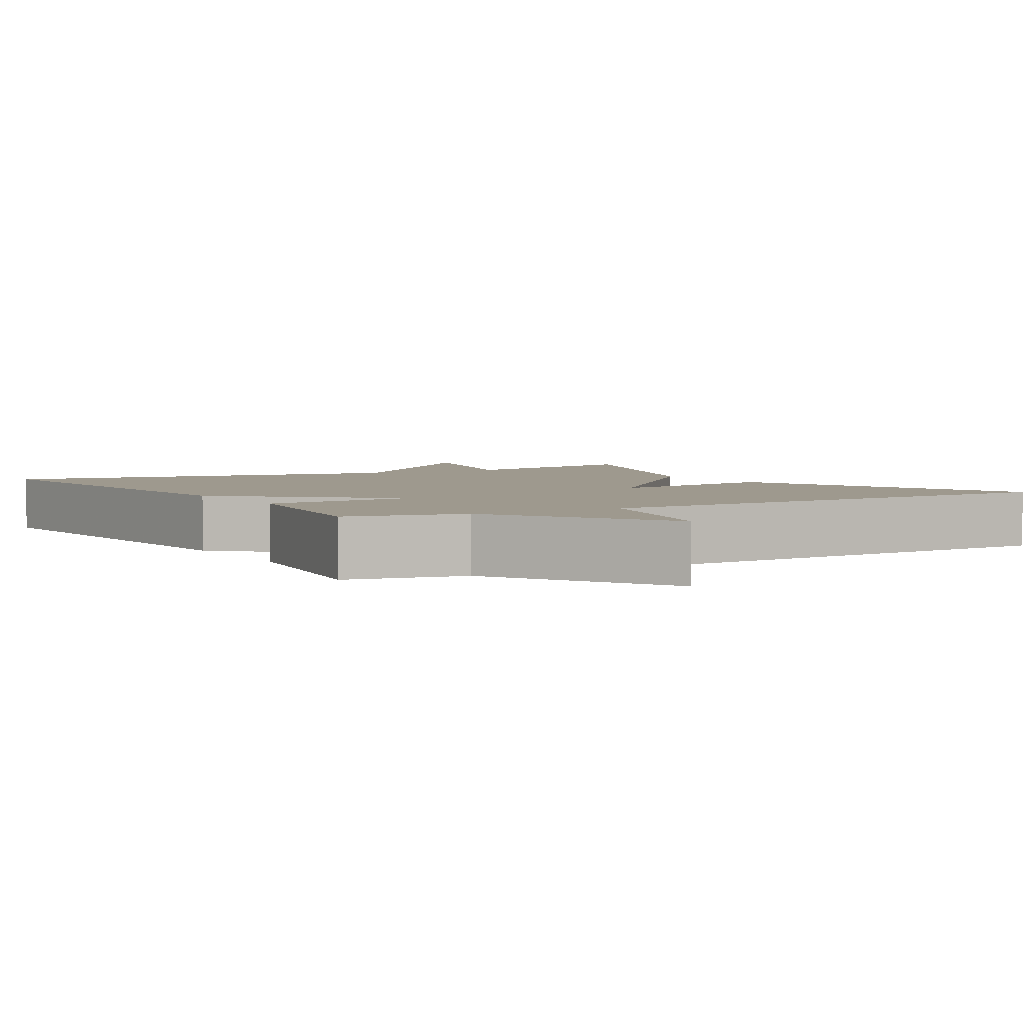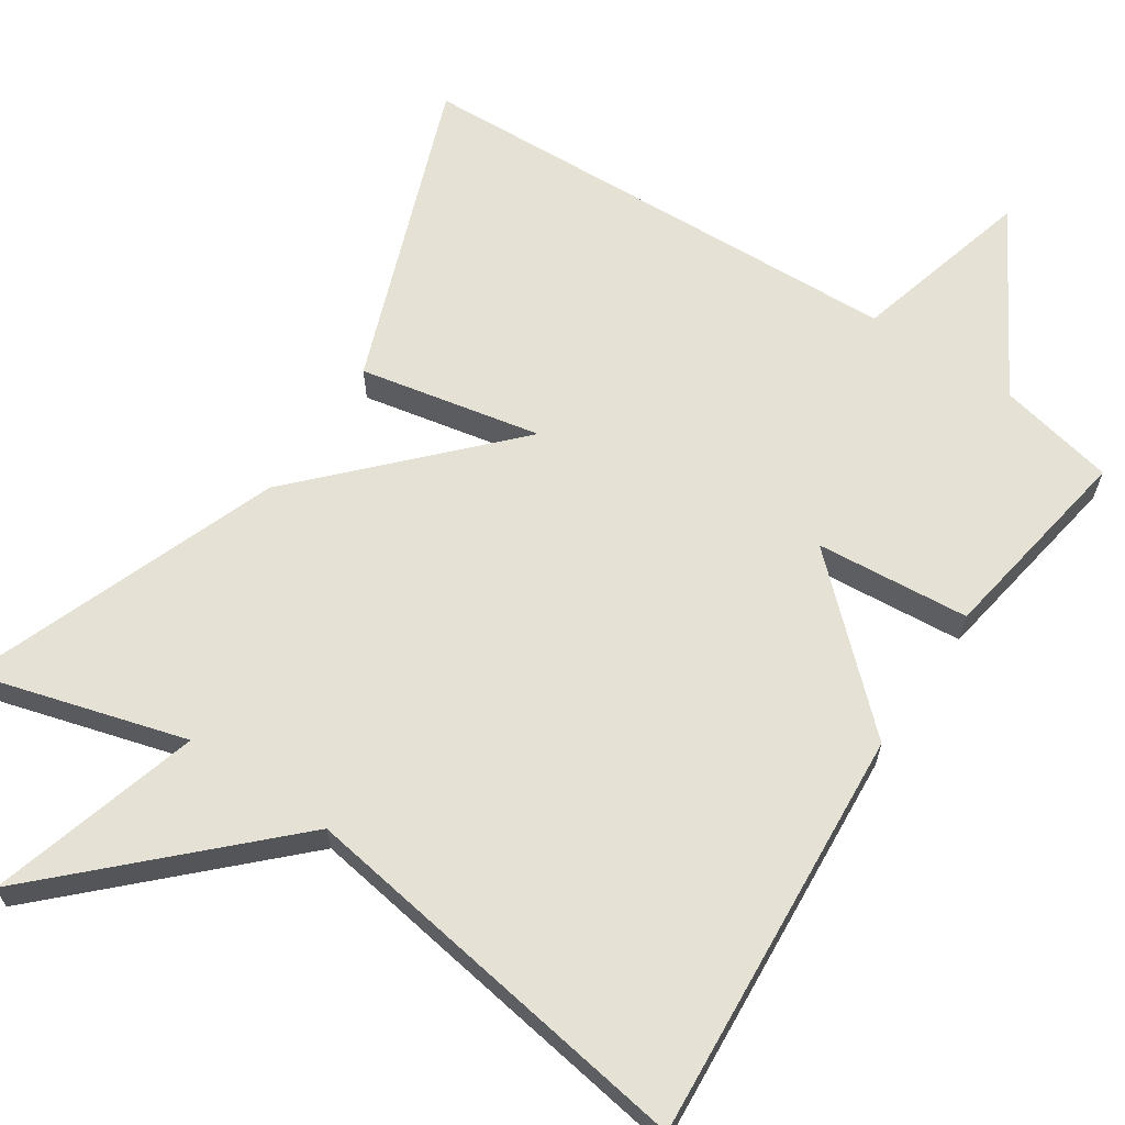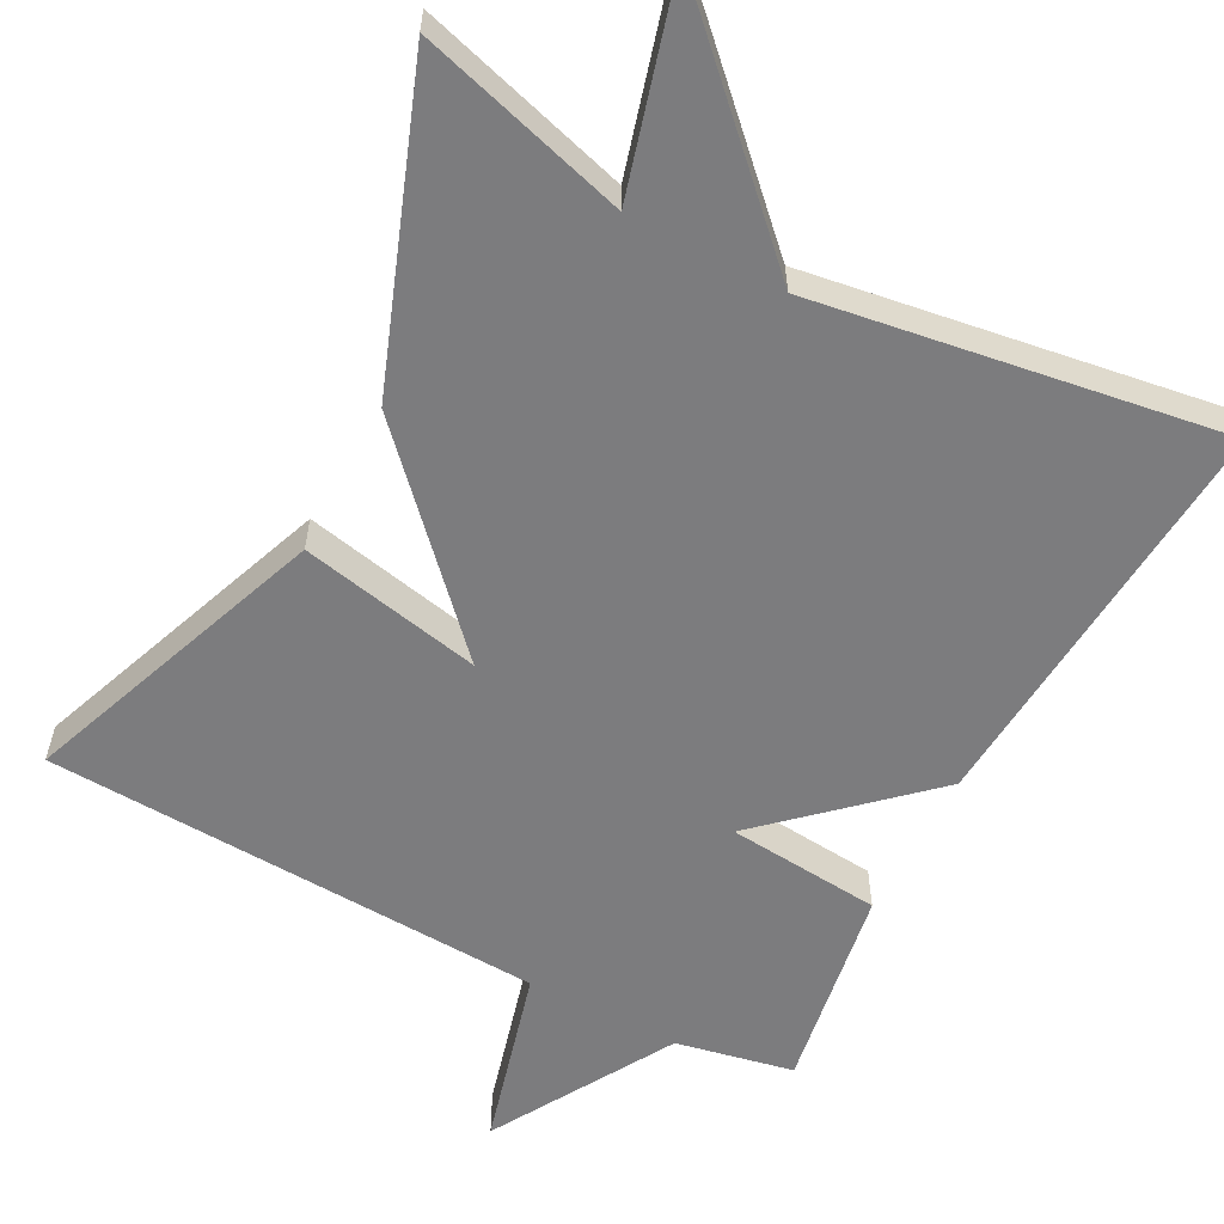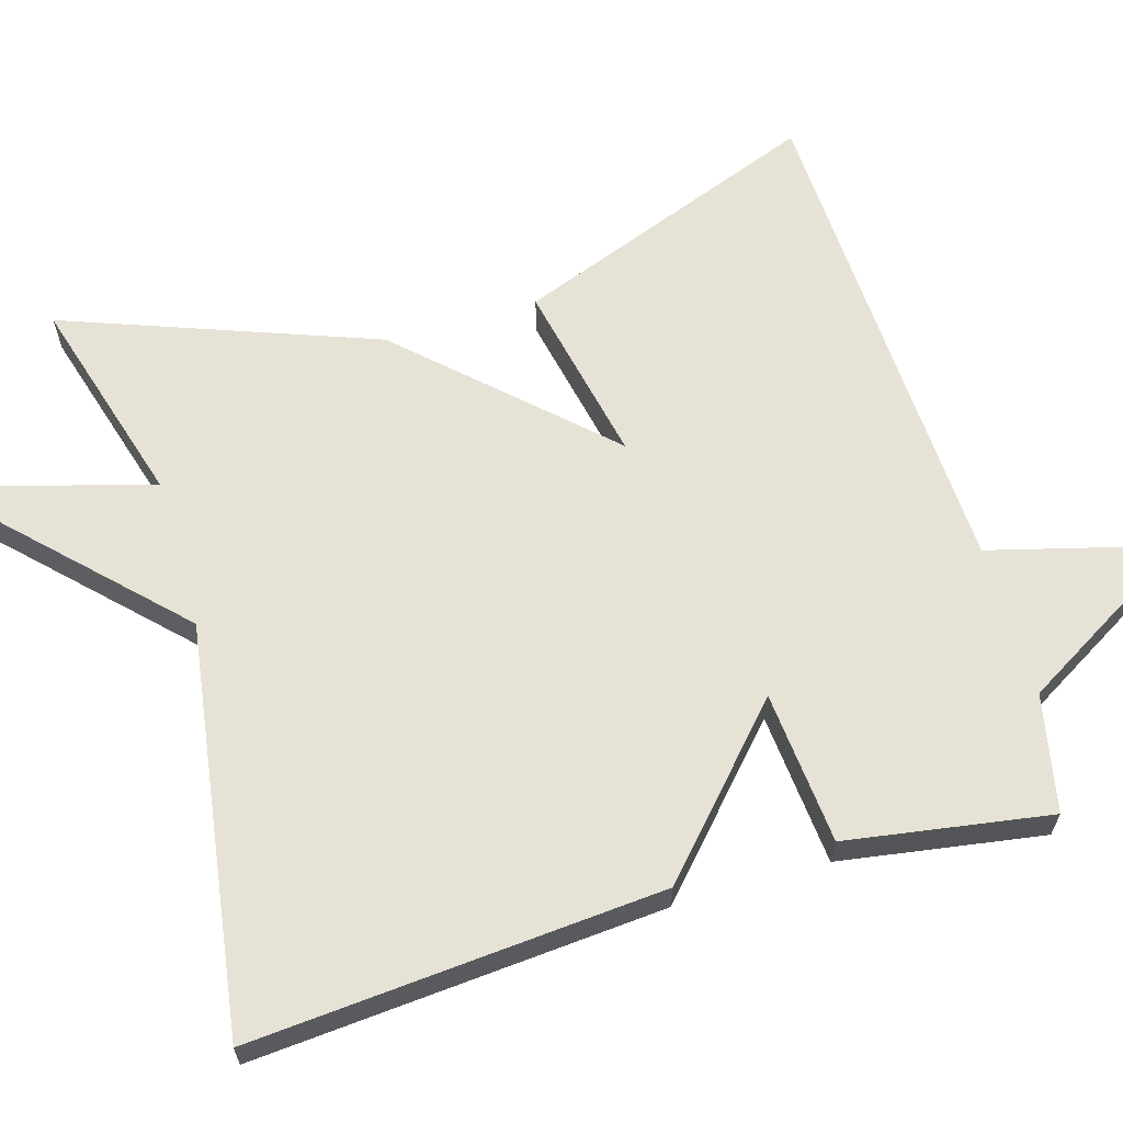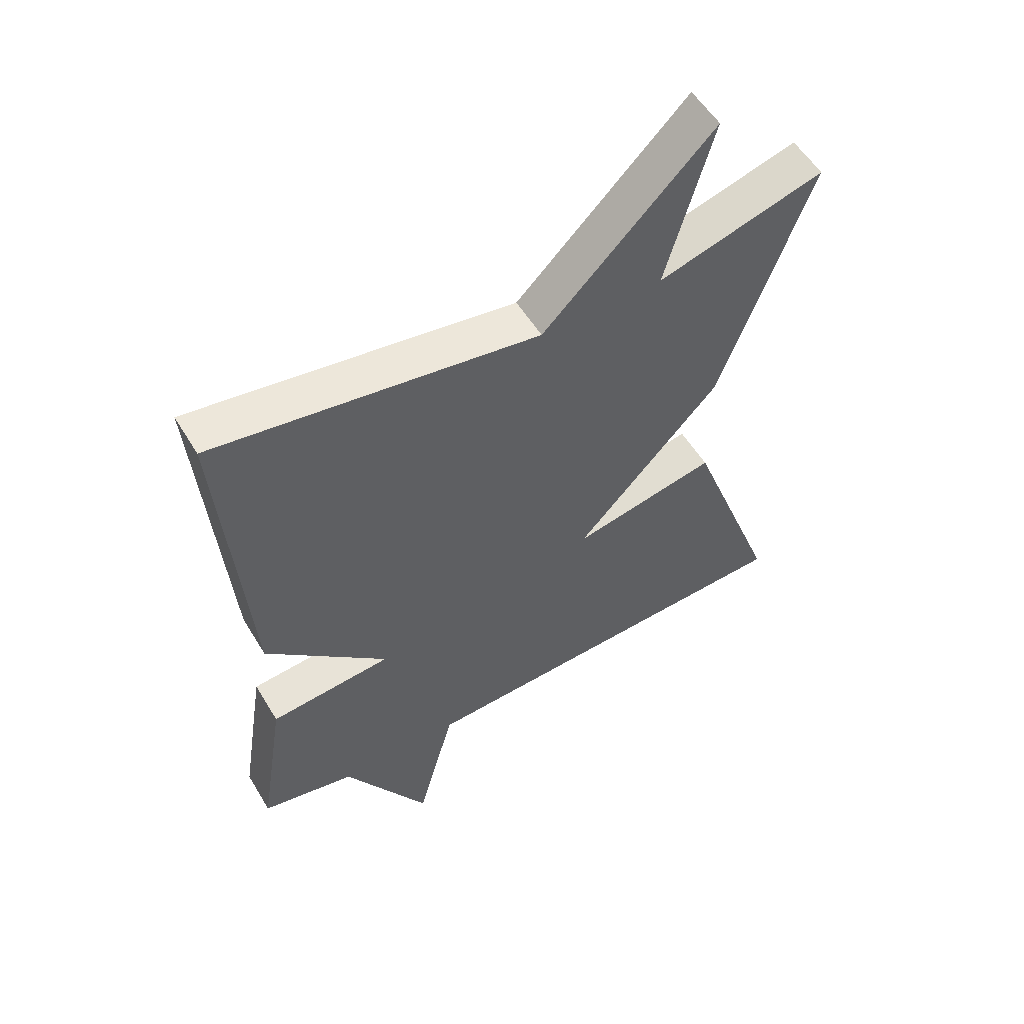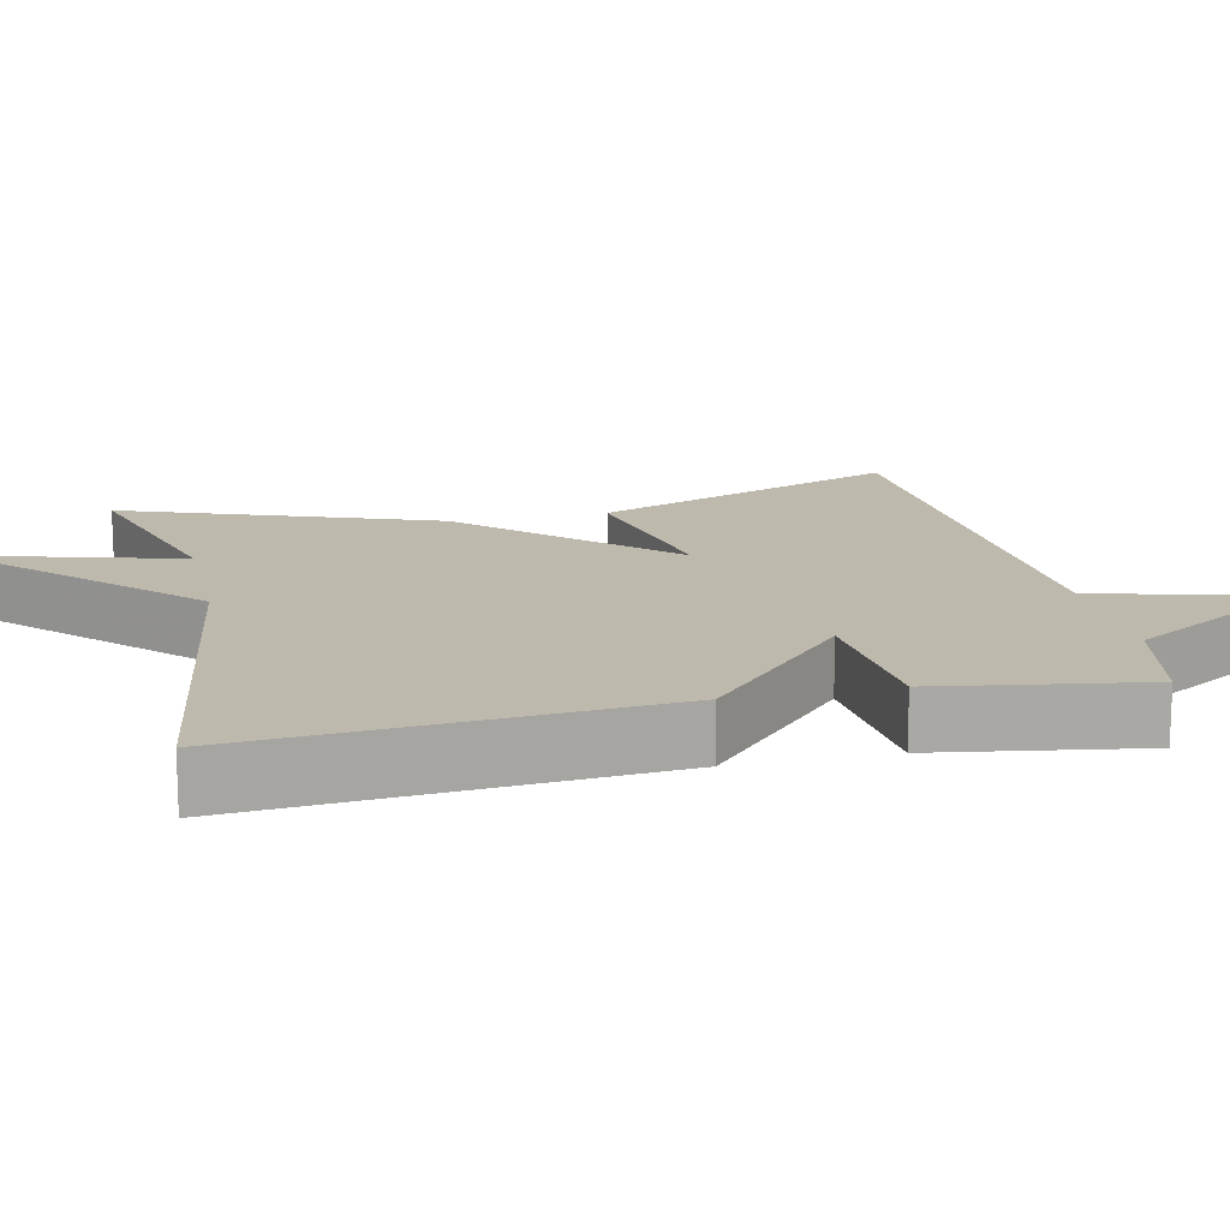
<metadata>
{"format":"obj","ext":"obj","renderer":"f3d","projection":"perspective","resolution":1024,"background":"white","views":[{"elev":3.5,"azim":149.3,"up":"+Y"},{"elev":64.7,"azim":33.9,"up":"+Y"},{"elev":-58.9,"azim":-27.7,"up":"+Y"},{"elev":63.9,"azim":73.6,"up":"+Y"},{"elev":54.7,"azim":149.4,"up":"+Z"},{"elev":15.2,"azim":77.4,"up":"+Y"}]}
</metadata>
<code>
v 0.5 0.07 0.5
v 0.458 0.07 -0.035
v 0.259 0.07 -0.217
v 0.458 0.07 -0.235
v 0.5 0.07 -0.5
v 0.348 0.07 -0.531
v 0.21 0.07 -0.764
v 0.148 0.07 -0.531
v -0.5 0.07 -0.5
v -0.351 0.07 -0.103
v -0.116 0.07 -0.152
v -0.351 0.07 0.097
v -0.5 0.07 0.5
v -0.228 0.07 0.421
v -0.305 0.07 0.695
v -0.028 0.07 0.421
v 0.5 0 0.5
v 0.458 0 -0.035
v 0.259 0 -0.217
v 0.458 0 -0.235
v 0.5 0 -0.5
v 0.348 0 -0.531
v 0.21 0 -0.764
v 0.148 0 -0.531
v -0.5 0 -0.5
v -0.351 0 -0.103
v -0.116 0 -0.152
v -0.351 0 0.097
v -0.5 0 0.5
v -0.228 0 0.421
v -0.305 0 0.695
v -0.028 0 0.421
f 14 15 16
f 11 12 13 14
f 11 14 16
f 8 9 10 11
f 8 11 16 1
f 6 7 8
f 5 6 8
f 4 5 8
f 3 4 8
f 1 2 3
f 1 3 8
f 32 31 30
f 30 29 28 27
f 32 30 27
f 27 26 25 24
f 17 32 27 24
f 24 23 22
f 24 22 21
f 24 21 20
f 24 20 19
f 19 18 17
f 24 19 17
f 1 17 18 2
f 2 18 19 3
f 3 19 20 4
f 4 20 21 5
f 5 21 22 6
f 6 22 23 7
f 7 23 24 8
f 8 24 25 9
f 9 25 26 10
f 10 26 27 11
f 11 27 28 12
f 12 28 29 13
f 13 29 30 14
f 14 30 31 15
f 15 31 32 16
f 16 32 17 1

</code>
